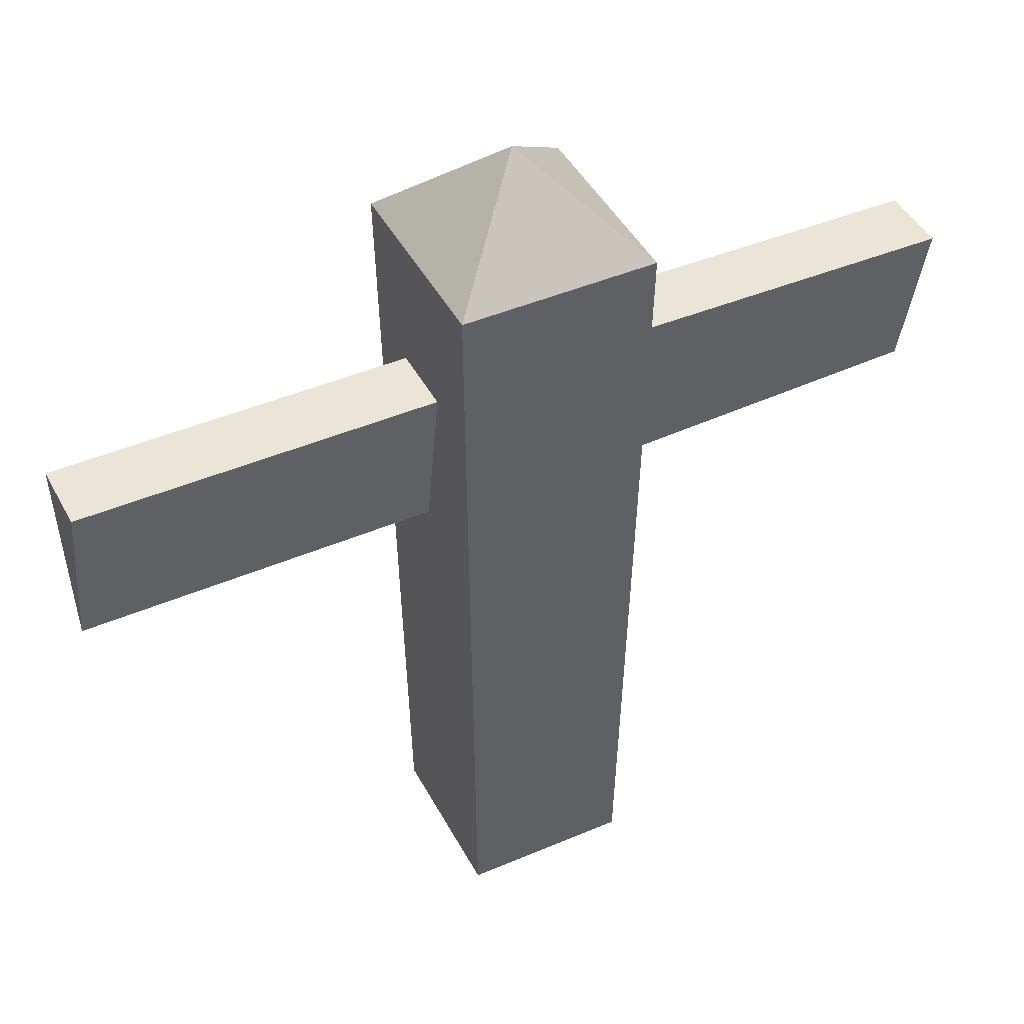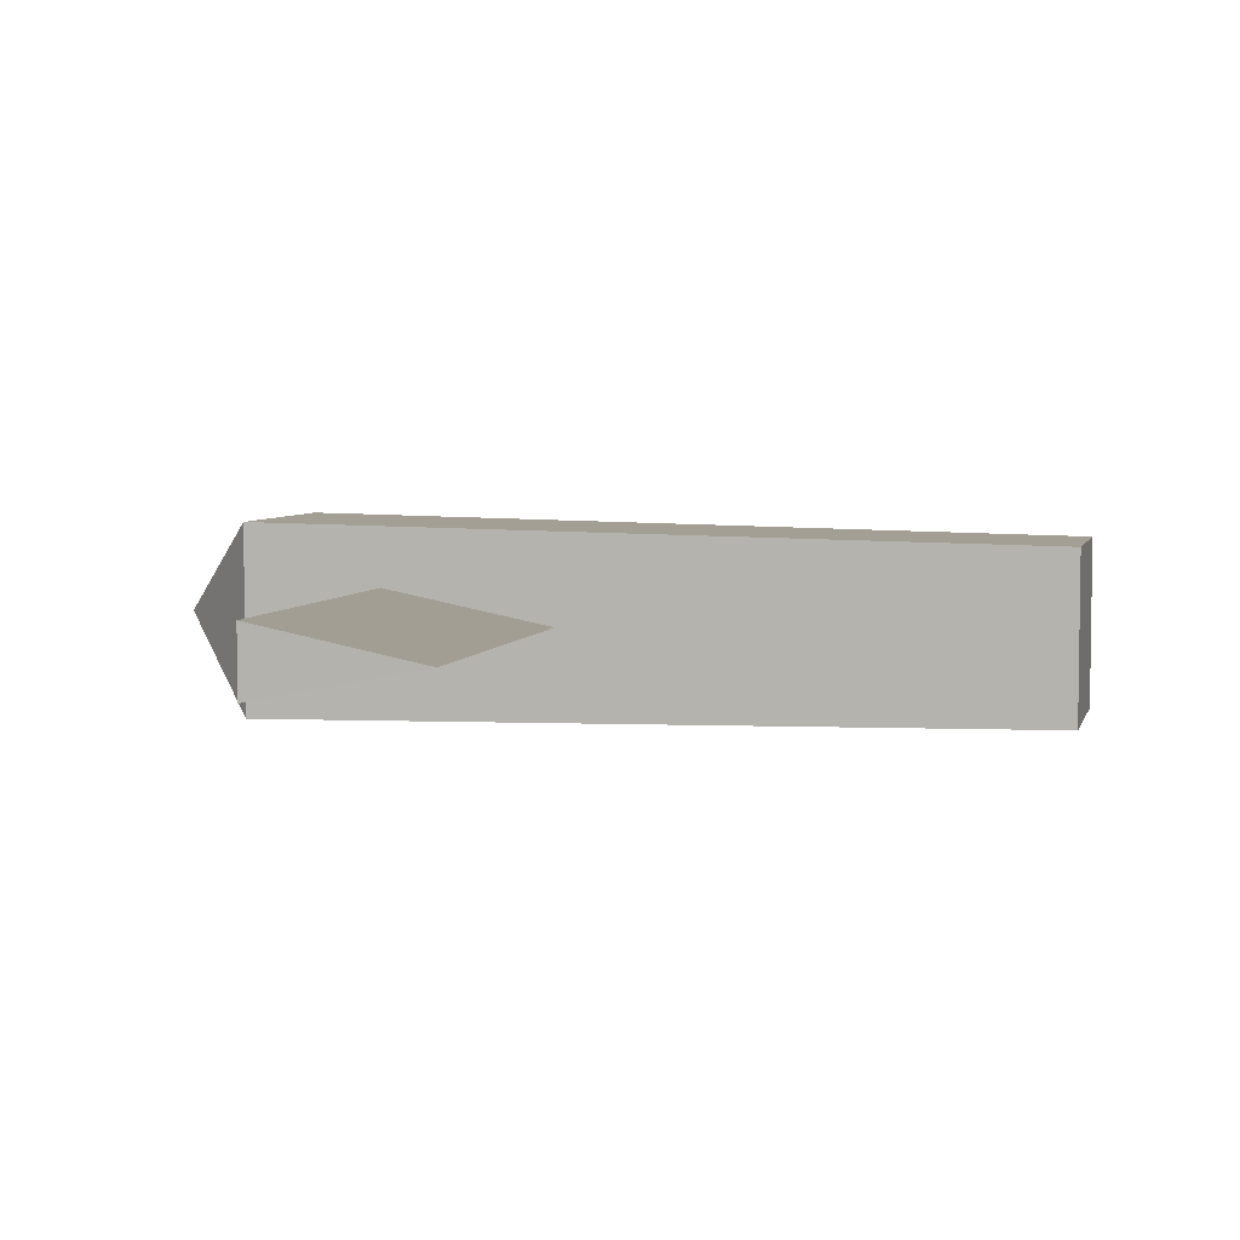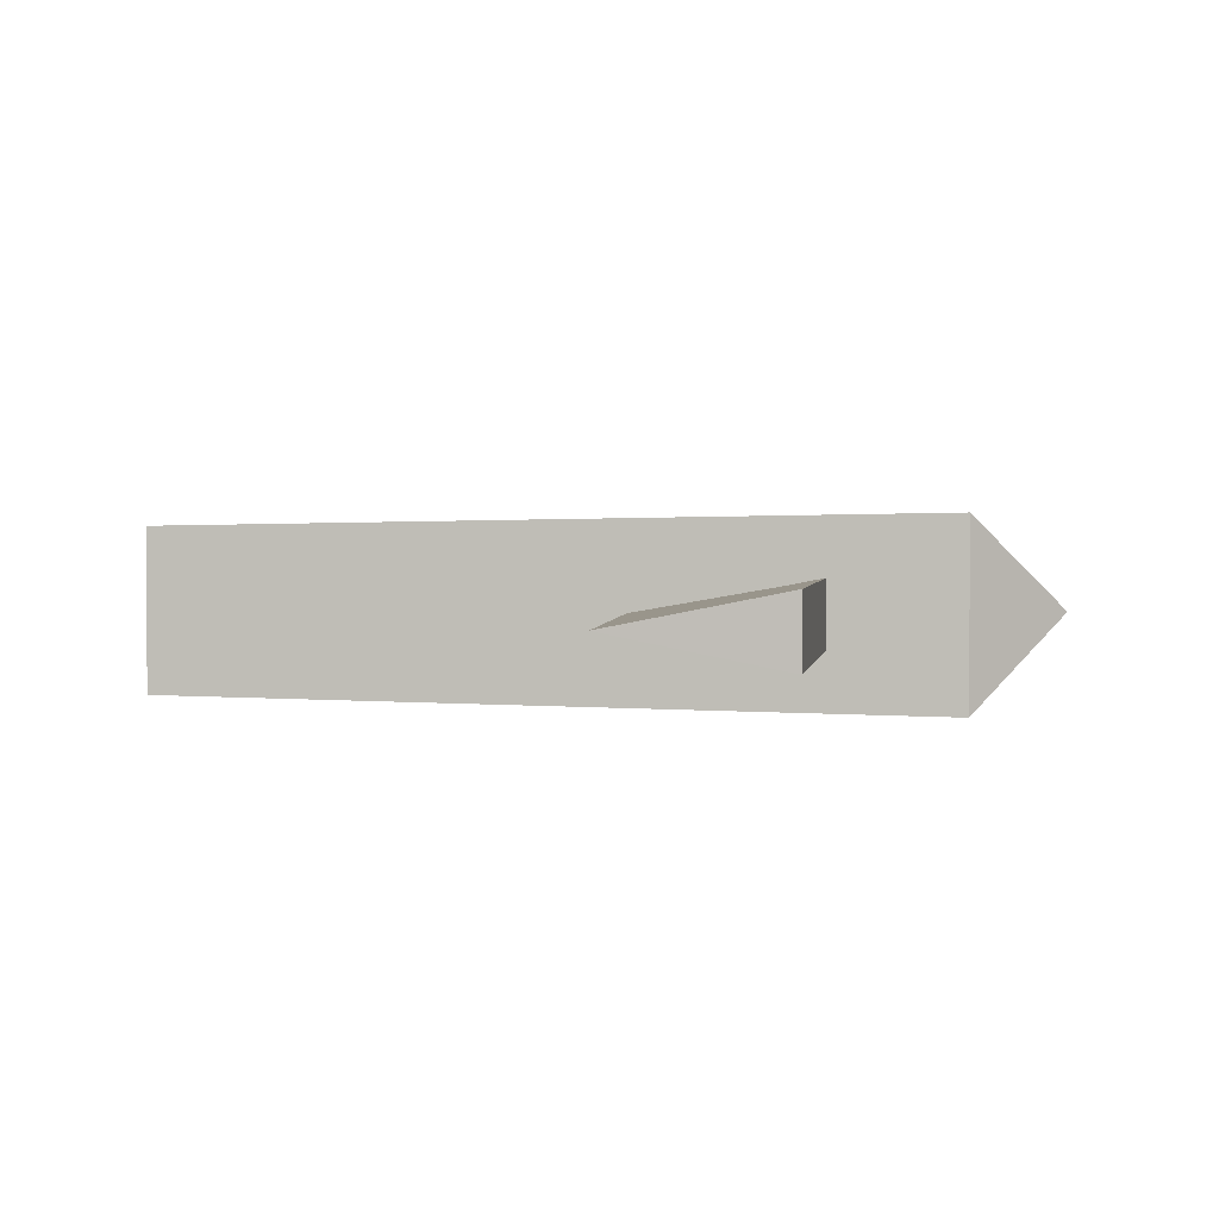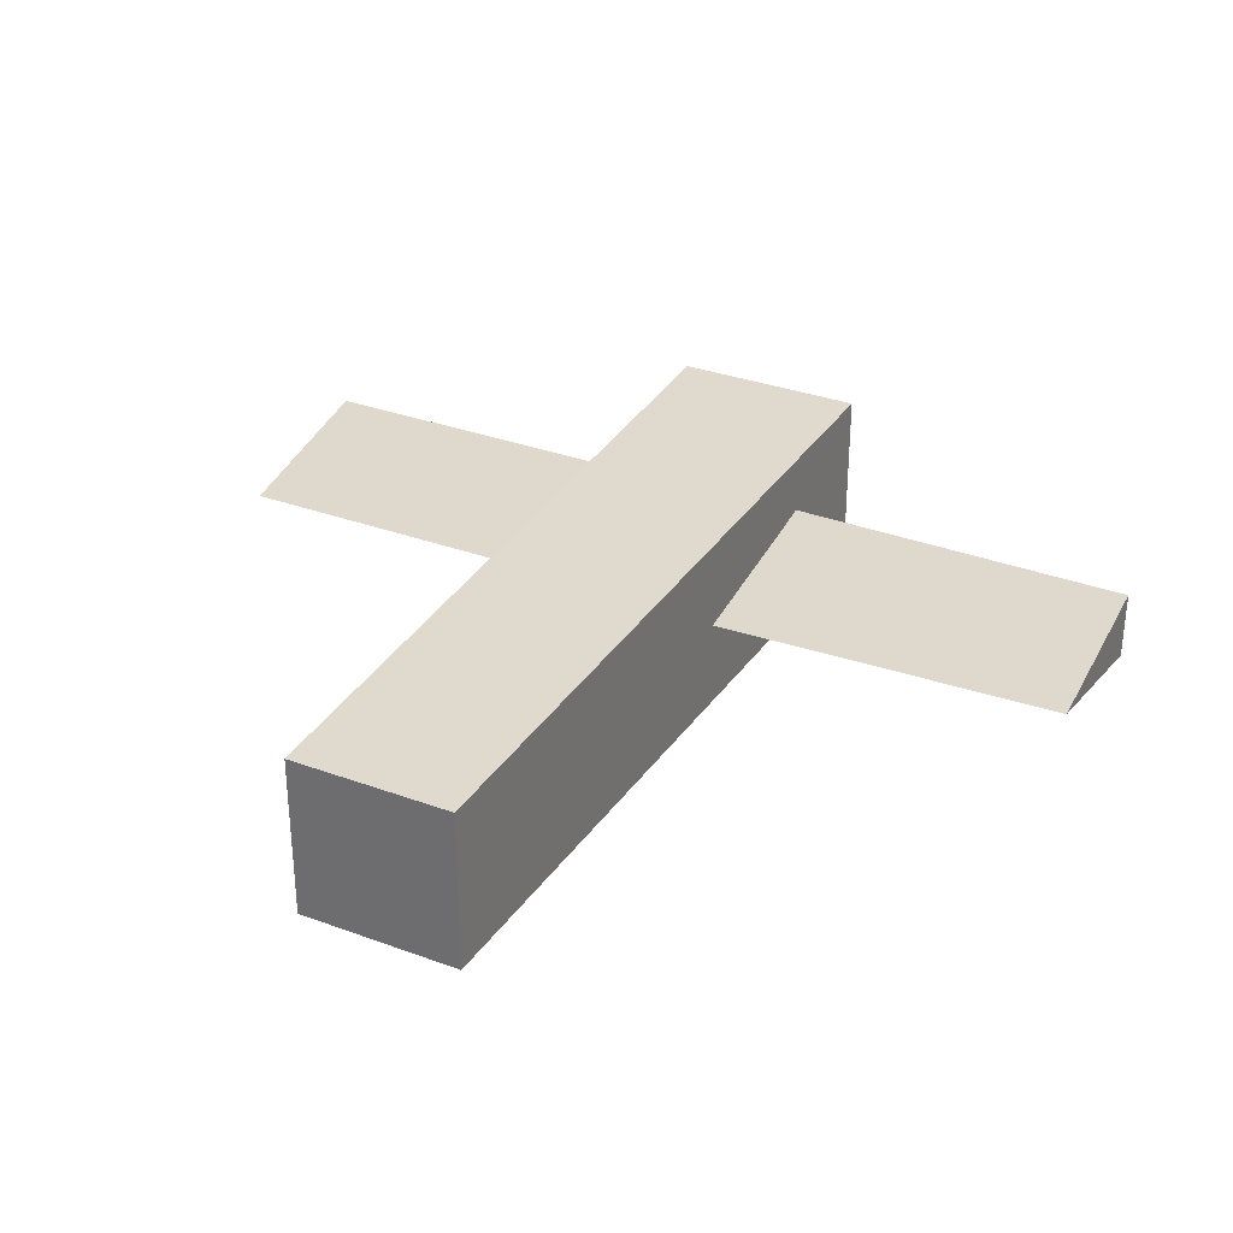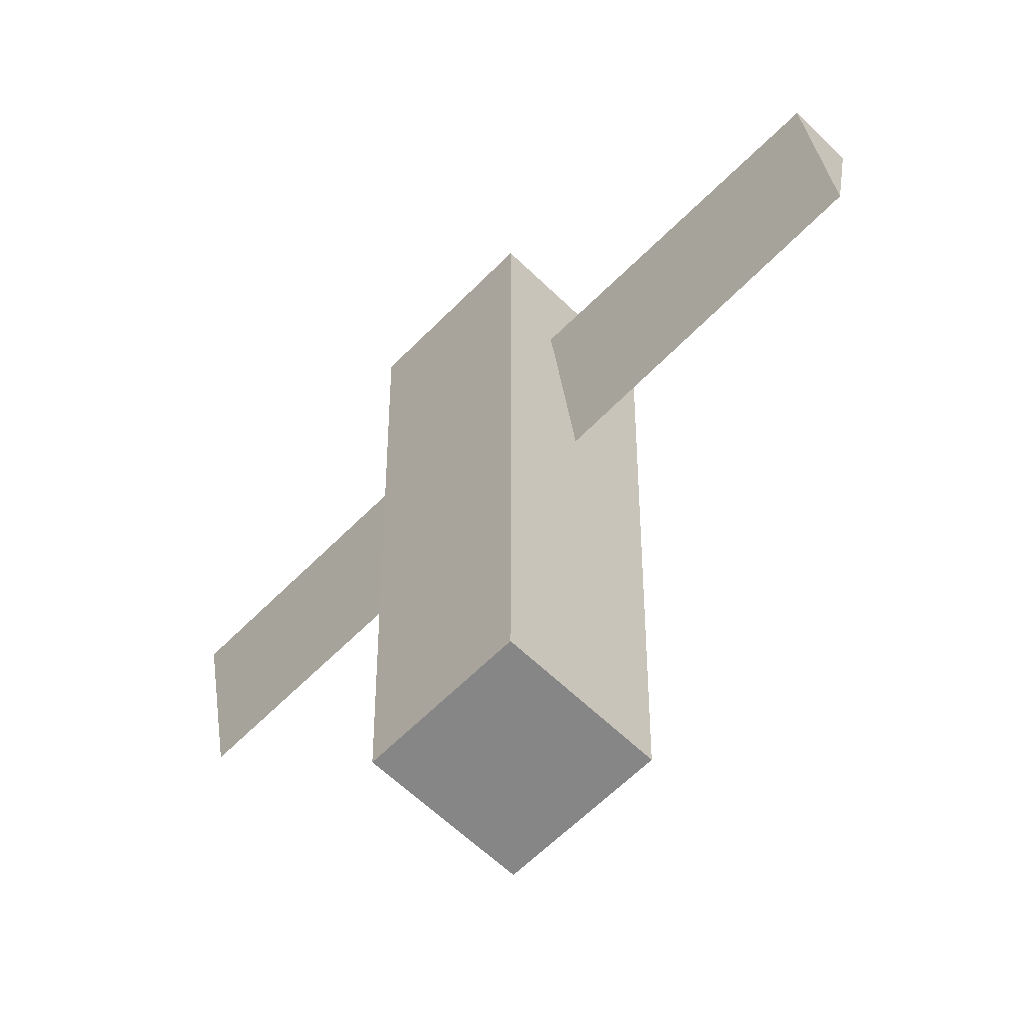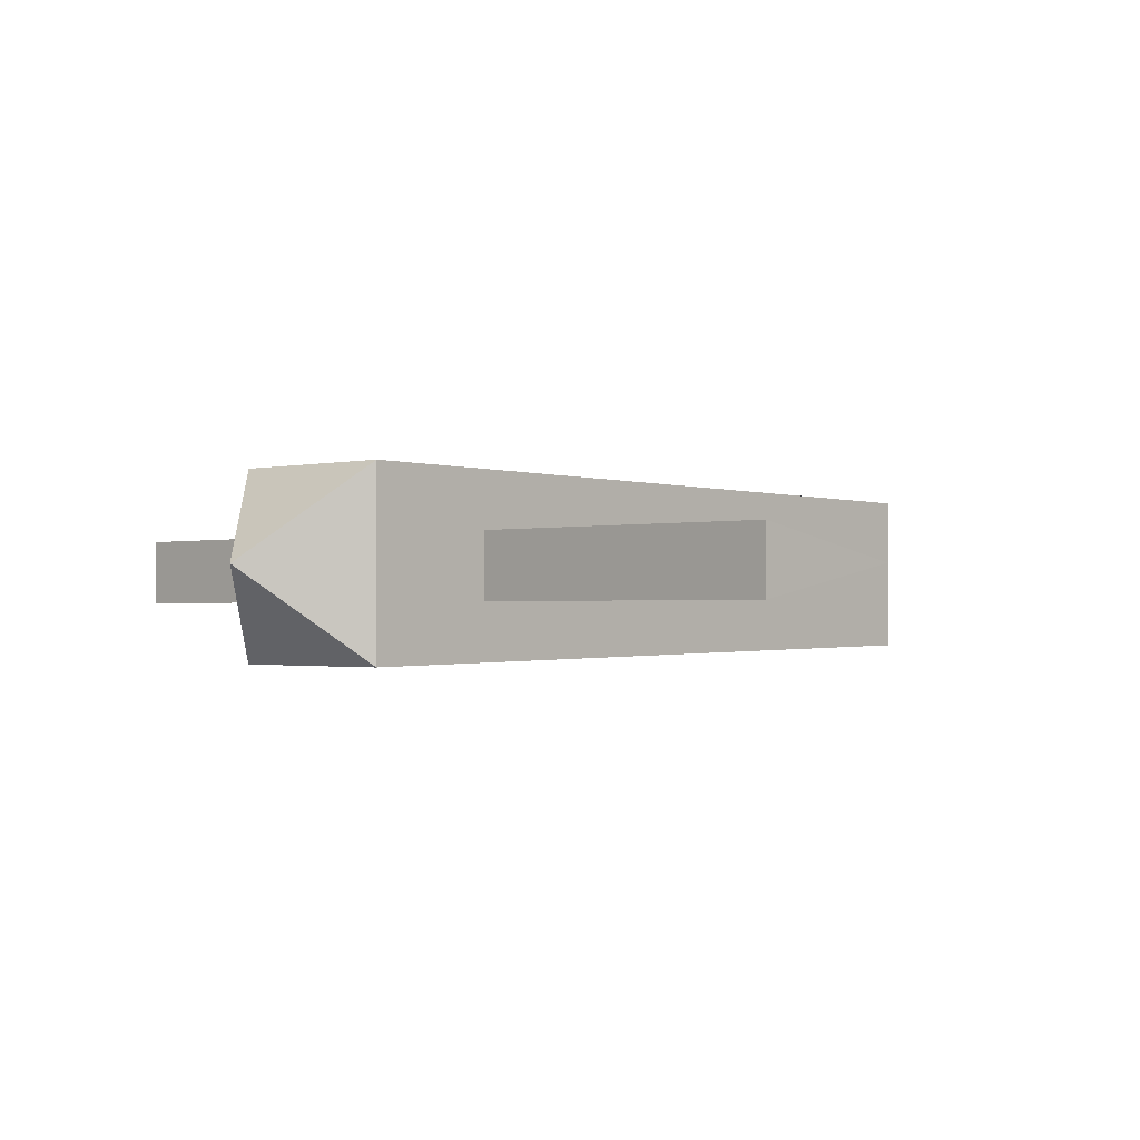
<metadata>
{"format":"obj","ext":"obj","renderer":"f3d","projection":"perspective","resolution":1024,"background":"white","views":[{"elev":44.4,"azim":-26.5,"up":"+Y"},{"elev":5.2,"azim":-75.9,"up":"+Z"},{"elev":2.2,"azim":97.3,"up":"+Z"},{"elev":32.0,"azim":27.4,"up":"+Z"},{"elev":-62.1,"azim":45.6,"up":"+Y"},{"elev":-1.1,"azim":-135.4,"up":"+Z"}]}
</metadata>
<code>
o model_2197
v 0.0928 0 -0.0928
v -0.0928 0 -0.0928
v -0.1074 0.8933 -0.1074
v 0.1074 0.8933 -0.1074
v 0.1074 0.8933 0.1074
v -0.1074 0.8933 0.1074
v -0.0928 0 0.0928
v 0.0928 0 0.0928
v 0.0928 0 0.0928
v -0.0928 0 0.0928
v -0.0928 0 -0.0928
v 0.0928 0 -0.0928
v -0.0928 0 -0.0928
v -0.0928 0 0.0928
v -0.1074 0.8933 0.1074
v -0.1074 0.8933 -0.1074
v 0.0928 0 0.0928
v 0.0928 0 -0.0928
v 0.1074 0.8933 -0.1074
v 0.1074 0.8933 0.1074
v -0.1074 0.8933 0.1074
v 0 1 0
v -0.1074 0.8933 -0.1074
v 0.1074 0.8933 -0.1074
v -0.1074 0.8933 -0.1074
v 0 1 0
v 0.1074 0.8933 0.1074
v 0 1 0
v -0.1074 0.8933 0.1074
v 0.1074 0.8933 -0.1074
v 0 1 0
v 0.1074 0.8933 0.1074
v 0.5 0.7384 -0.03857
v 0.5 0.5449 0
v 0 0.5283 0
v 0 0.7452 -0.03857
v 0.5 0.7384 0.03857
v 0.5 0.5449 0
v 0.5 0.7384 -0.03857
v 0 0.7452 0.03857
v 0.5 0.7384 0.03857
v 0.5 0.7384 -0.03857
v 0 0.7452 -0.03857
v 0 0.7452 0.03857
v 0 0.5283 0
v 0.5 0.5449 0
v 0.5 0.7384 0.03857
v 0 0.7377 -0.03857
v 0 0.5453 0
v -0.5 0.5449 0
v -0.5 0.7384 -0.03857
v -0.5 0.7384 0.03857
v 0 0.7377 0.03857
v 0 0.7377 -0.03857
v -0.5 0.7384 -0.03857
v -0.5 0.7384 -0.03857
v -0.5 0.5449 0
v -0.5 0.7384 0.03857
v -0.5 0.7384 0.03857
v -0.5 0.5449 0
v 0 0.5453 0
v 0 0.7377 0.03857
g surface_000
f 30 31 32
f 27 28 29
f 24 25 26
f 21 22 23
f 17 19 20
f 17 18 19
f 13 15 16
f 13 14 15
f 9 11 12
f 9 10 11
f 5 7 8
f 5 6 7
f 1 3 4
f 1 2 3
f 37 38 39
f 44 46 47
f 44 45 46
f 40 42 43
f 40 41 42
f 33 35 36
f 33 34 35
f 56 57 58
f 59 61 62
f 59 60 61
f 52 54 55
f 52 53 54
f 48 50 51
f 48 49 50

</code>
